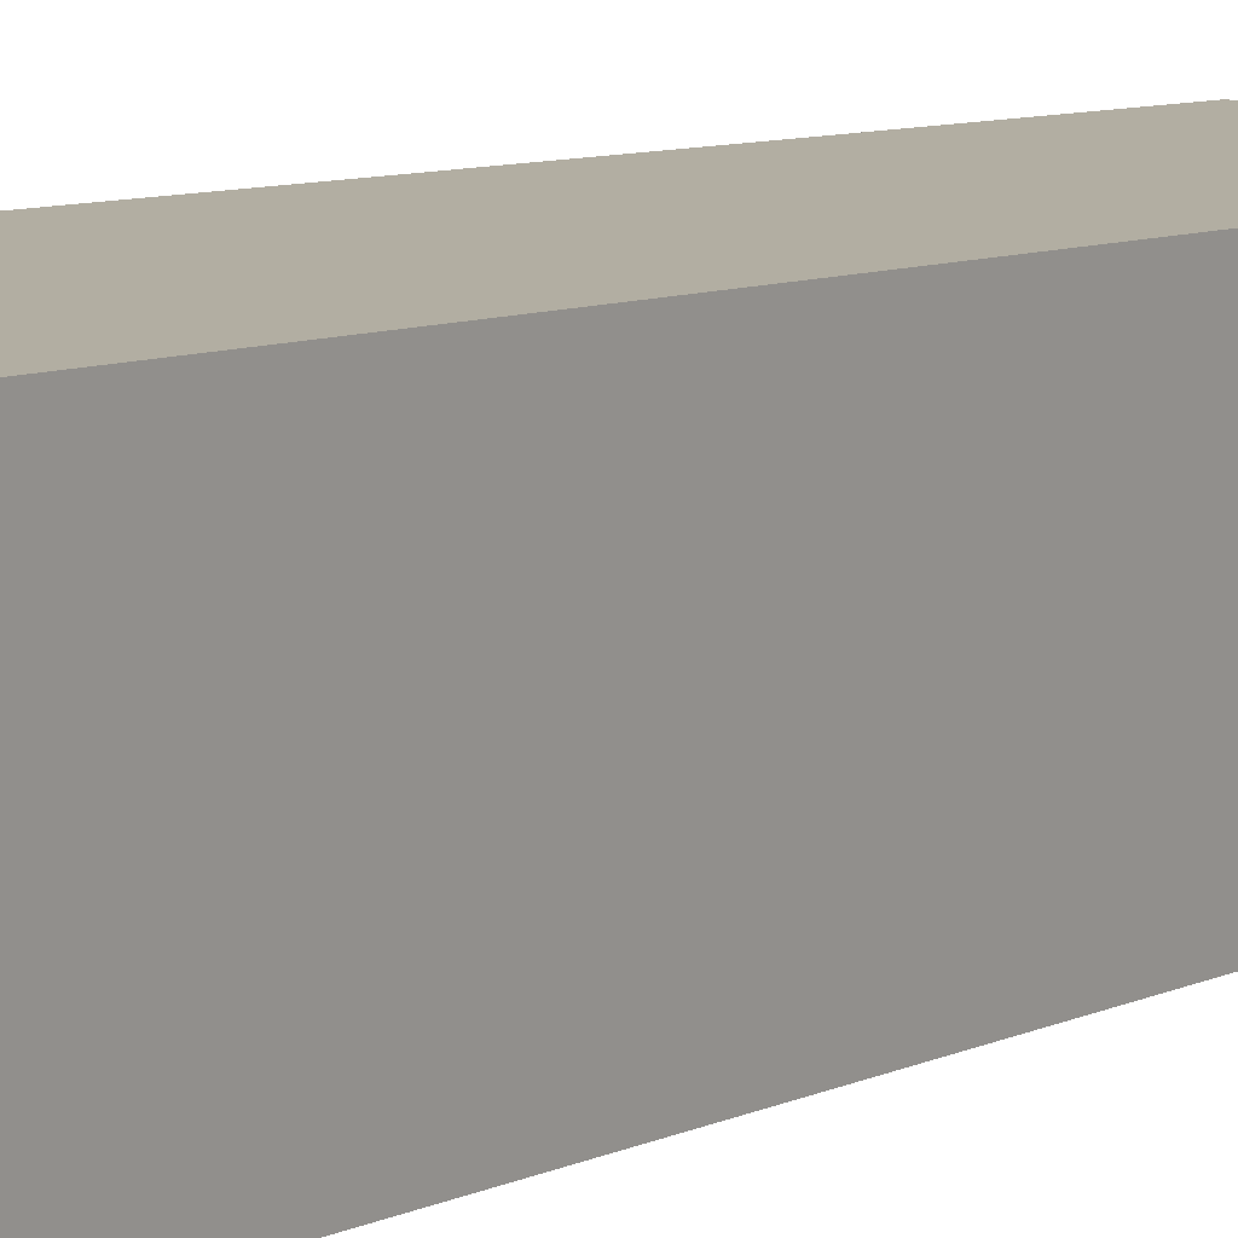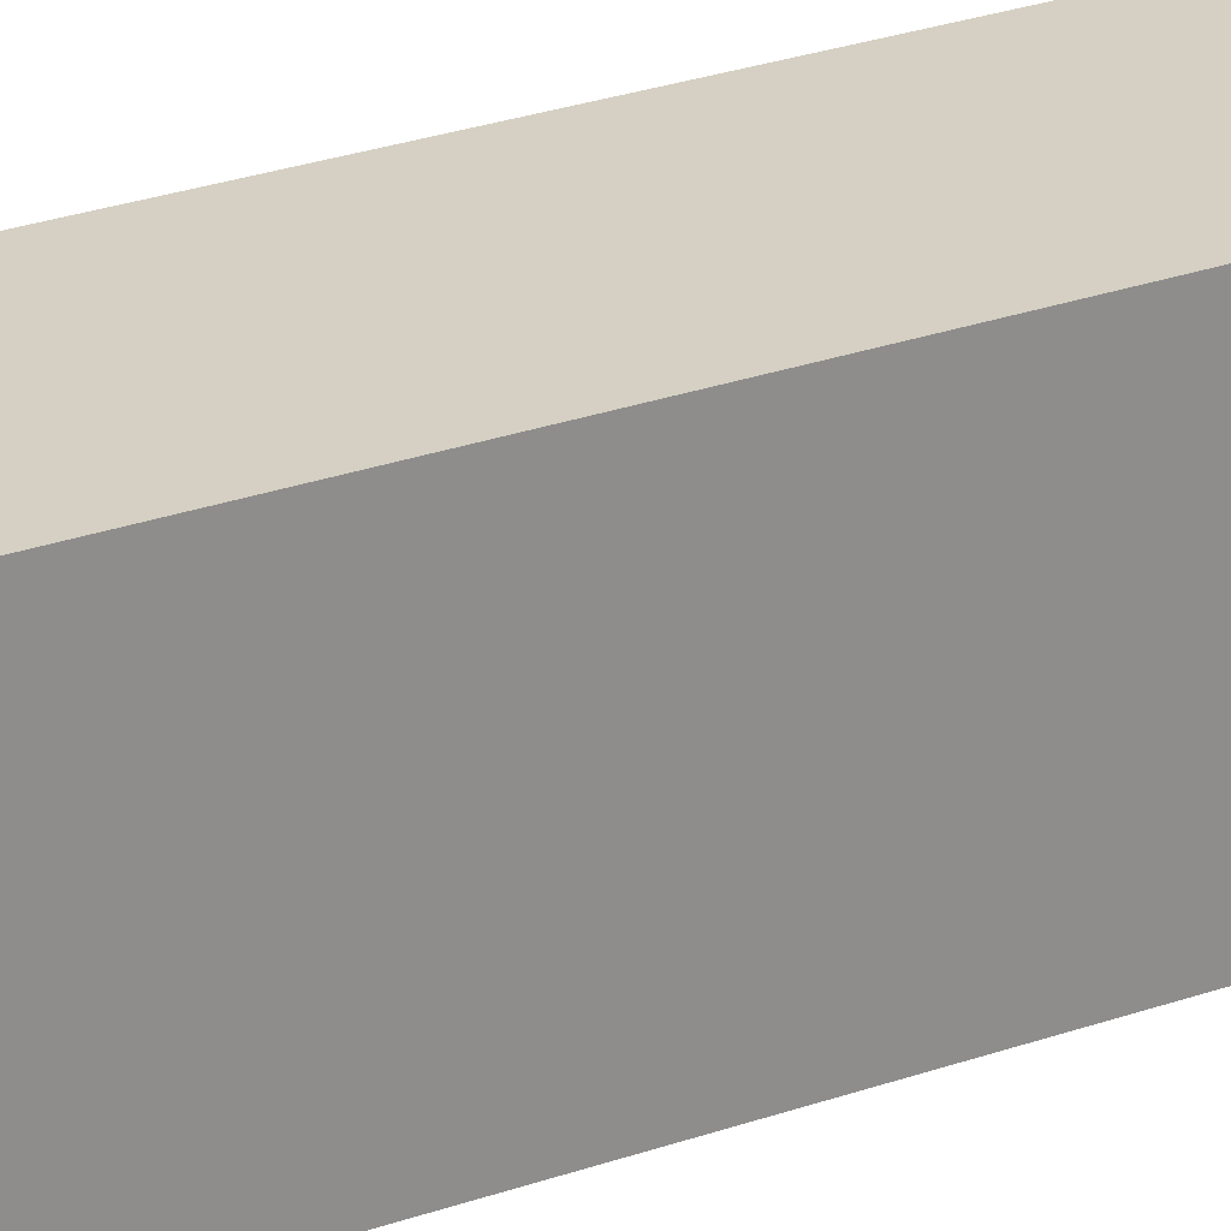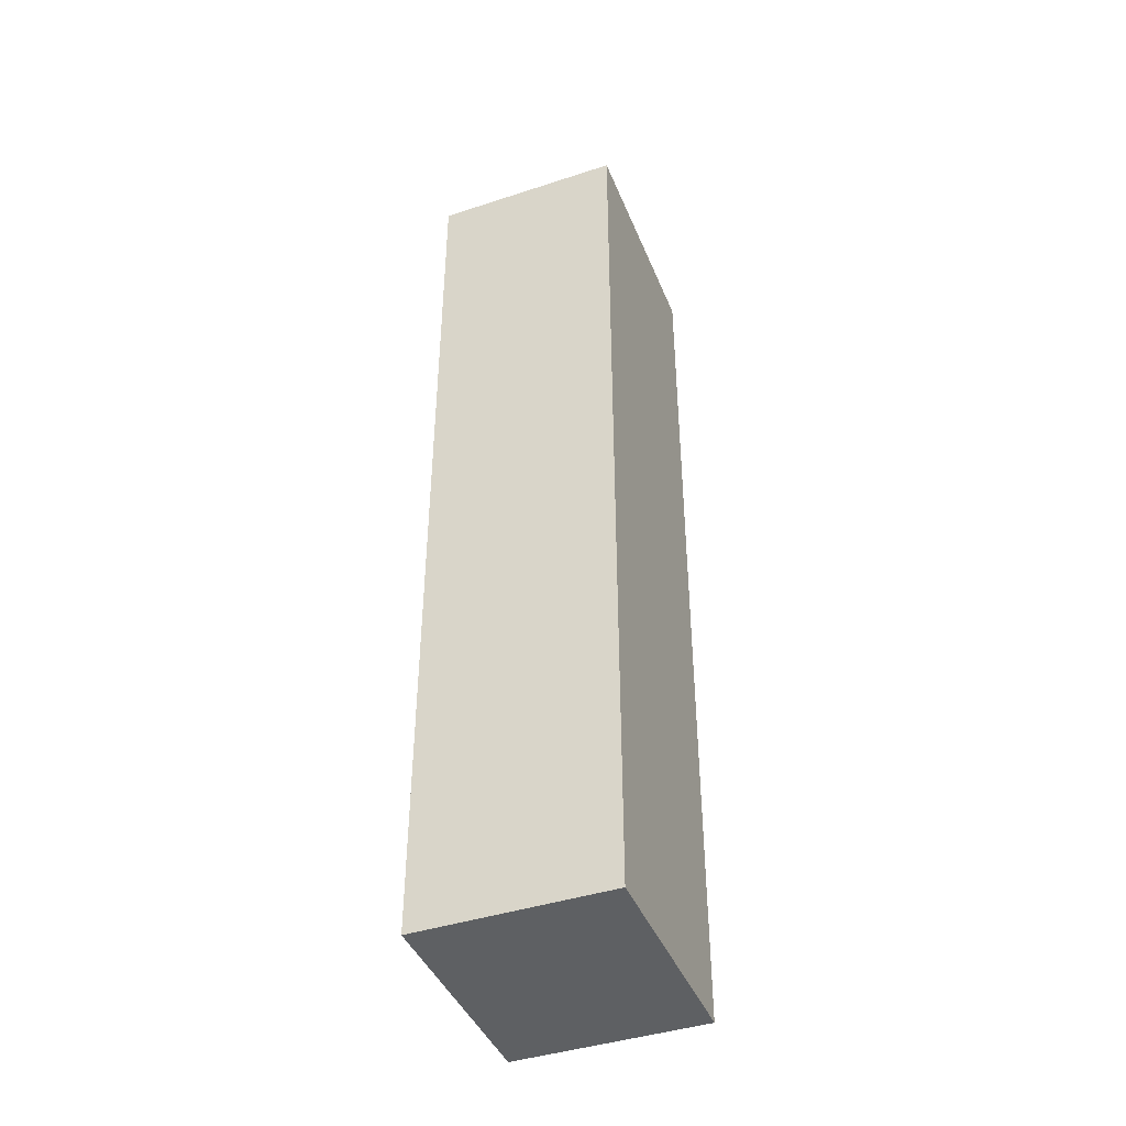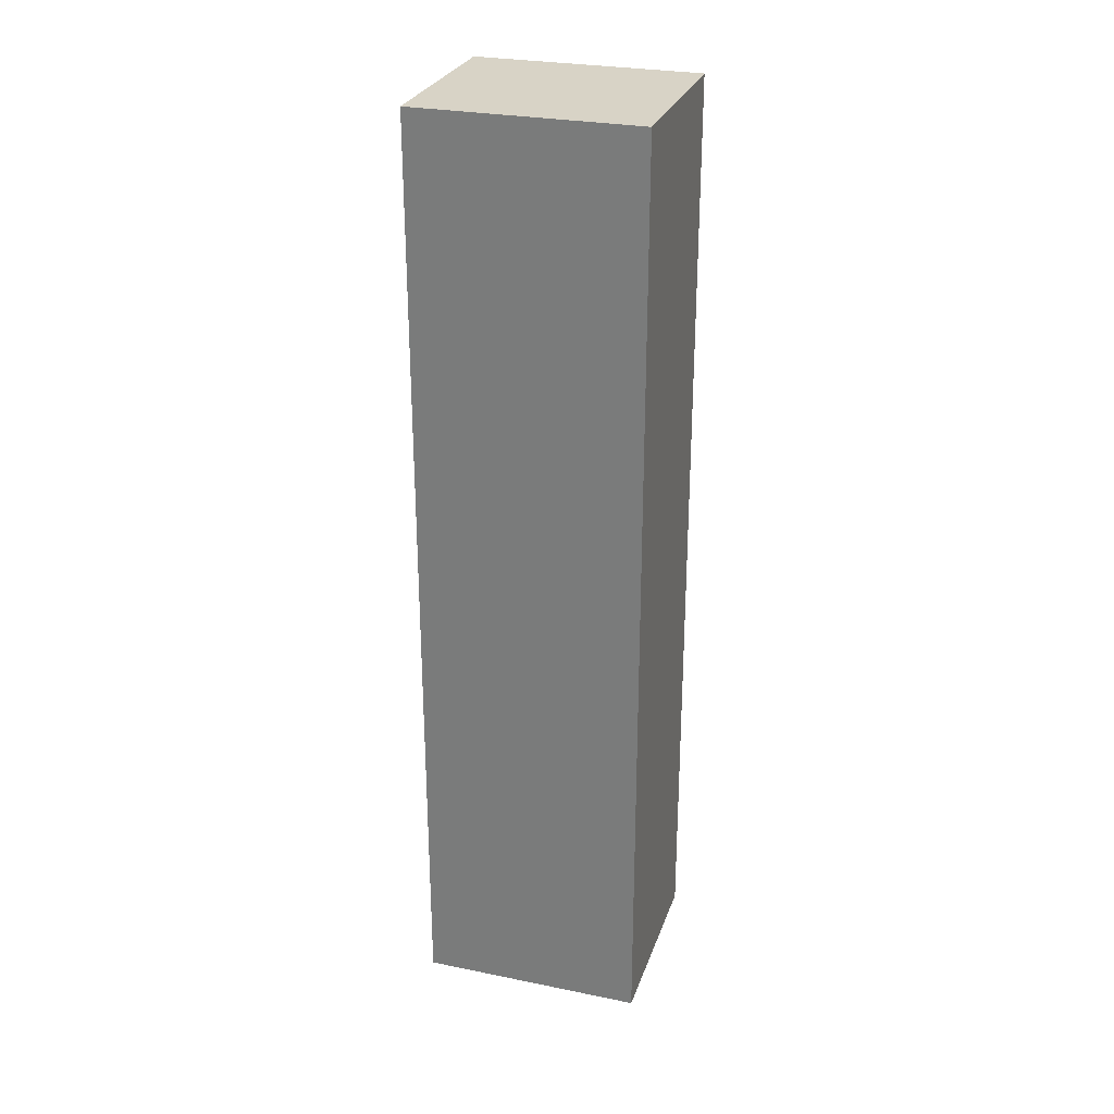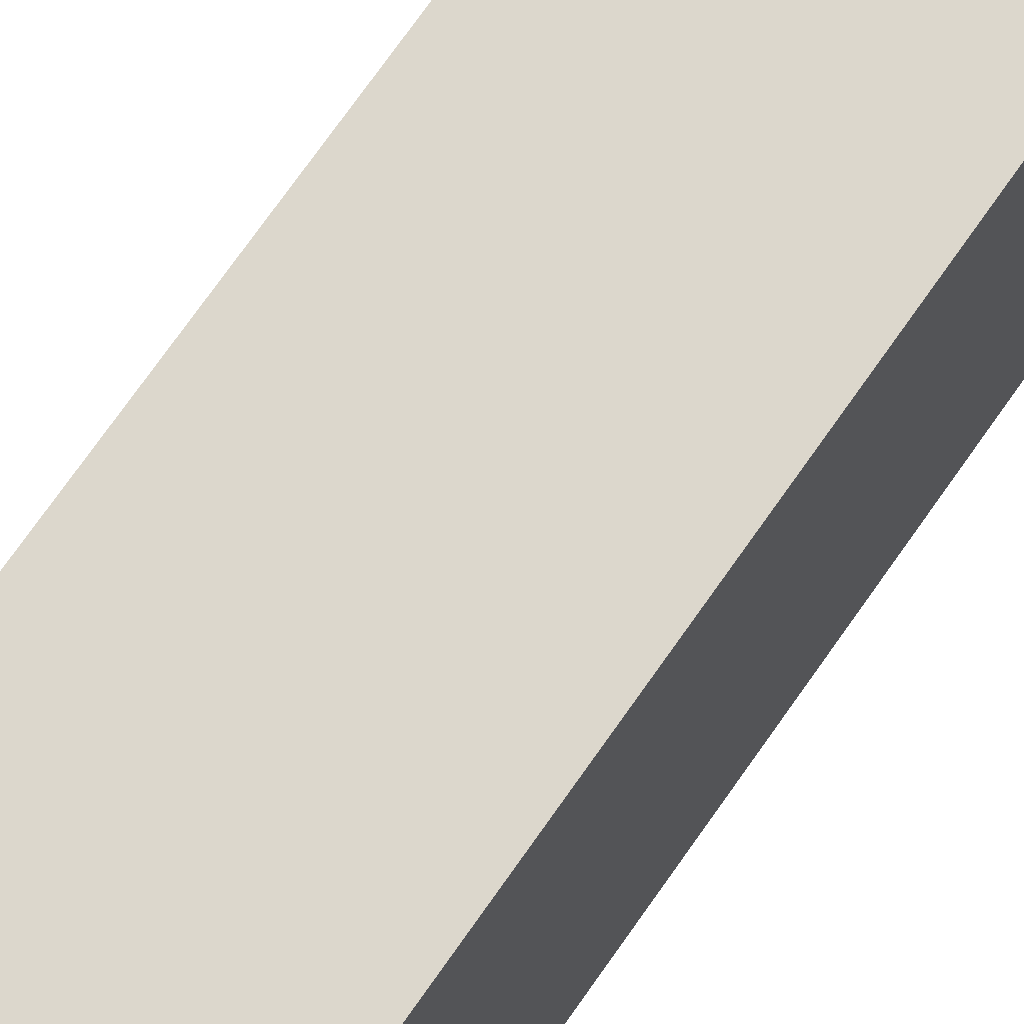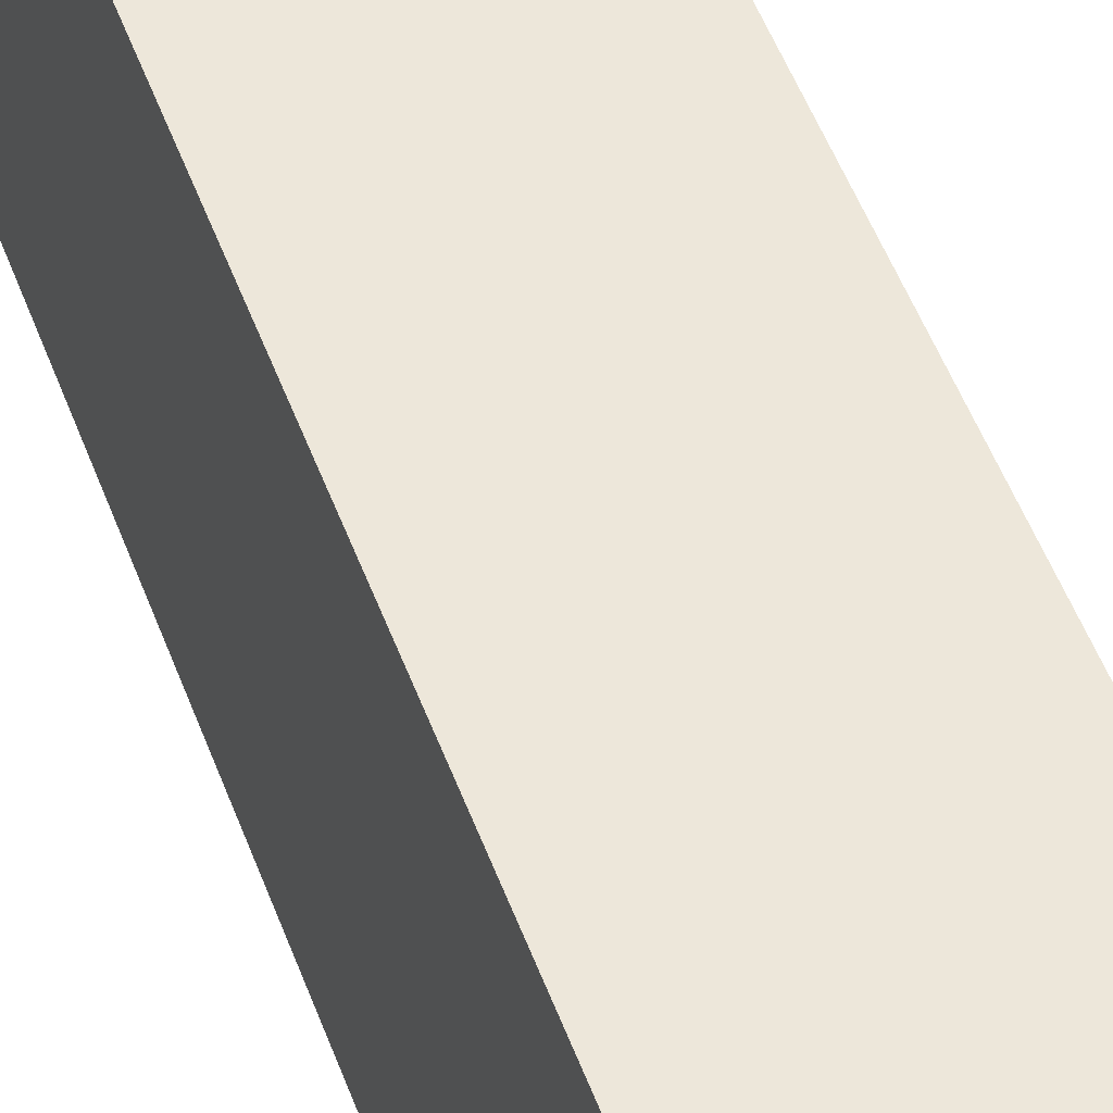
<metadata>
{"format":"obj","ext":"obj","renderer":"f3d","projection":"perspective","resolution":1024,"background":"white","views":[{"elev":7.6,"azim":35.7,"up":"+Z"},{"elev":31.0,"azim":-115.9,"up":"+Z"},{"elev":-42.7,"azim":-154.0,"up":"+Y"},{"elev":27.9,"azim":111.9,"up":"+Y"},{"elev":74.3,"azim":-144.8,"up":"+Z"},{"elev":51.5,"azim":-20.0,"up":"+Z"}]}
</metadata>
<code>
v  0 14.88 9.113e-16
v  3.299 14.88 3.282
v  3.008 14.88 -0.249
v  0.291 14.88 3.531
v  3.008 1.525e-17 -0.249
v  0 0 0
v  0.291 -2.162e-16 3.531
v  3.299 -2.01e-16 3.282
g defaultobject
f 1 2 3
f 2 1 4
f 5 1 3
f 1 5 6
f 6 4 1
f 4 6 7
f 7 2 4
f 2 7 8
f 8 3 2
f 3 8 5
f 8 6 5
f 6 8 7

</code>
